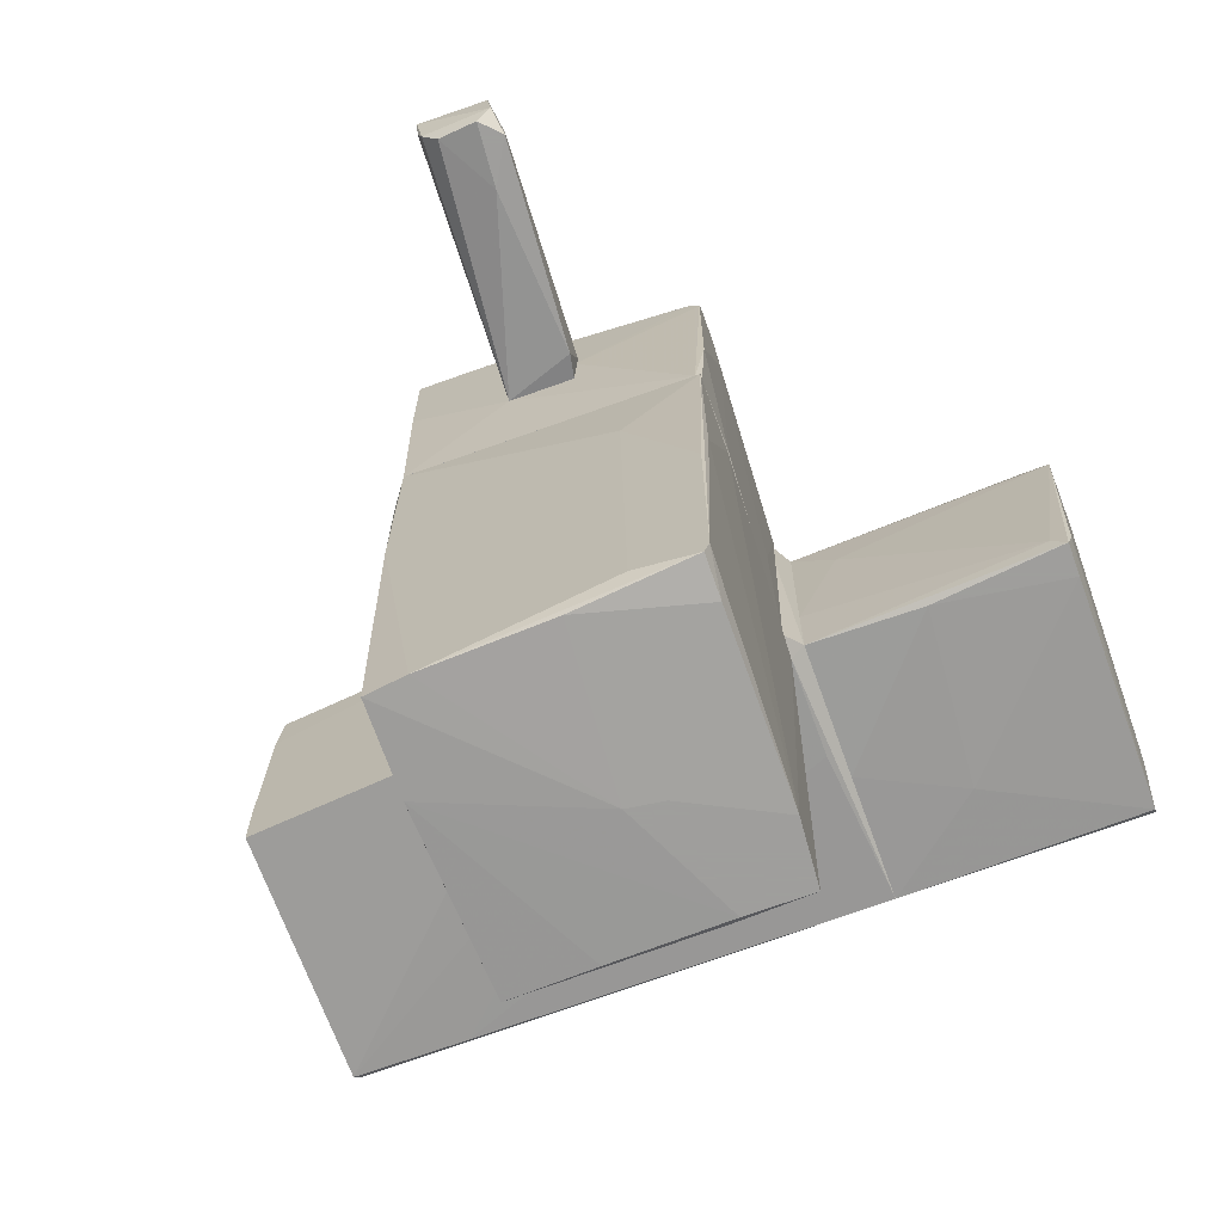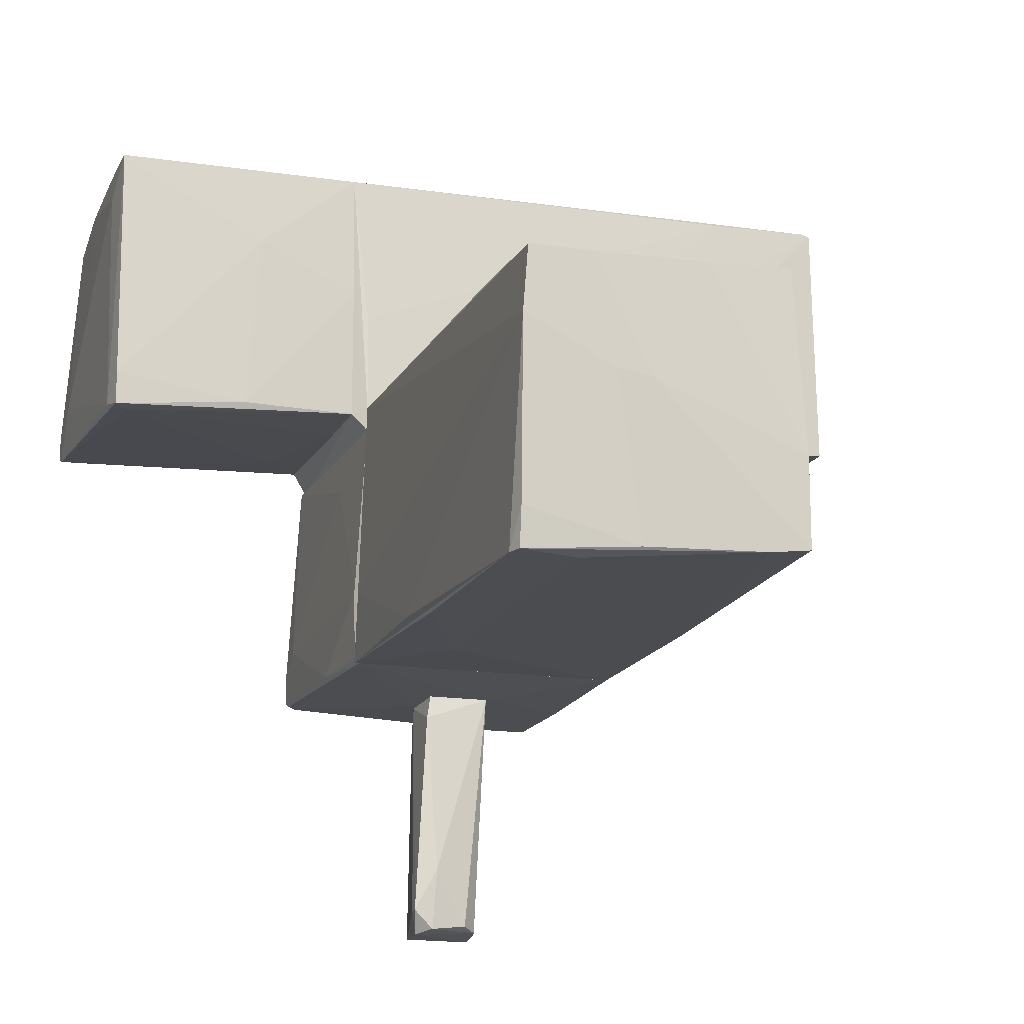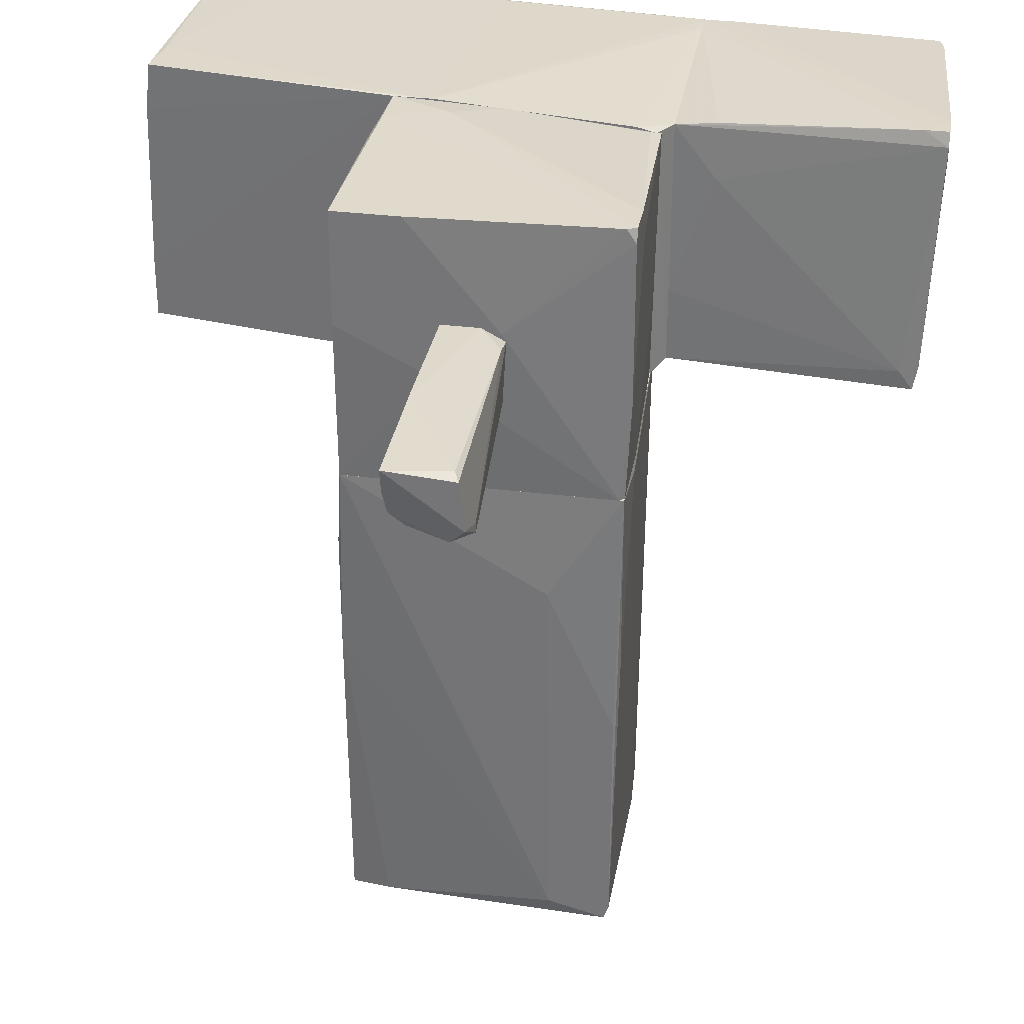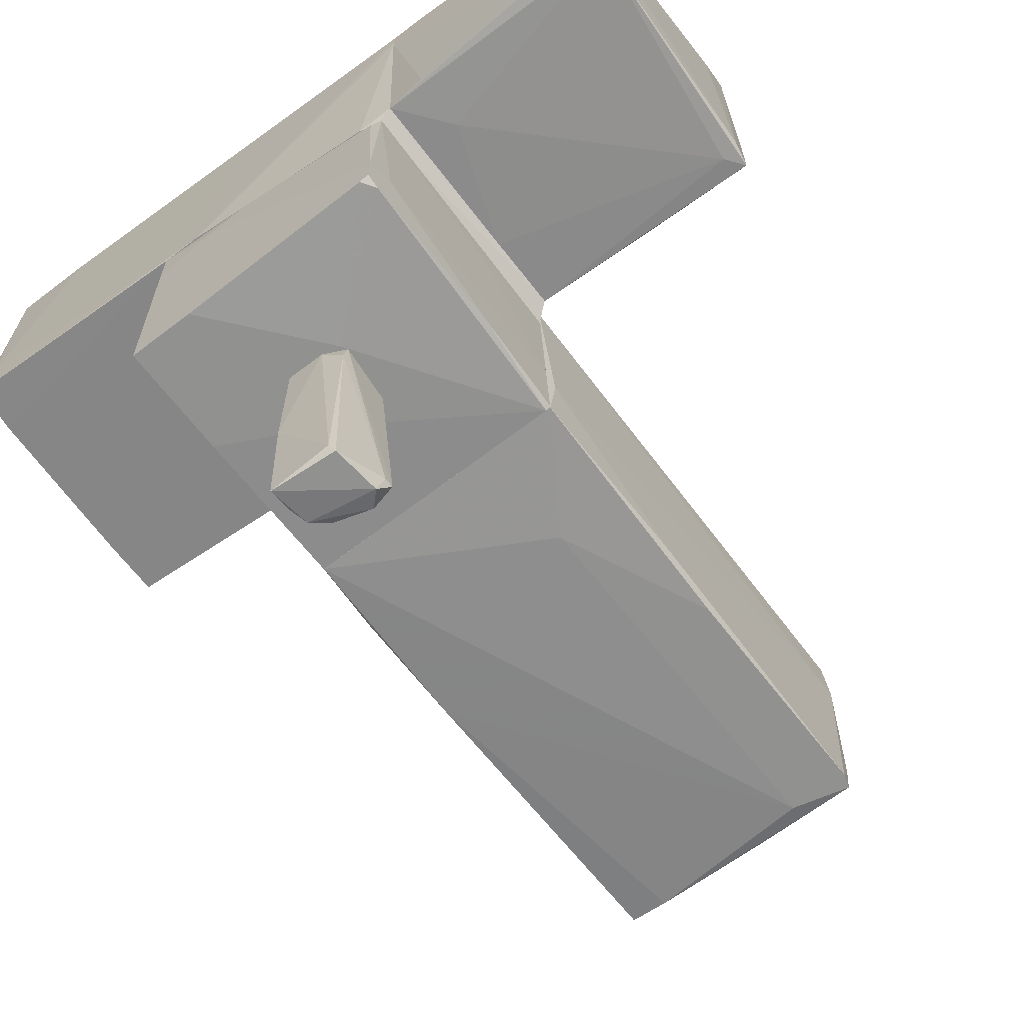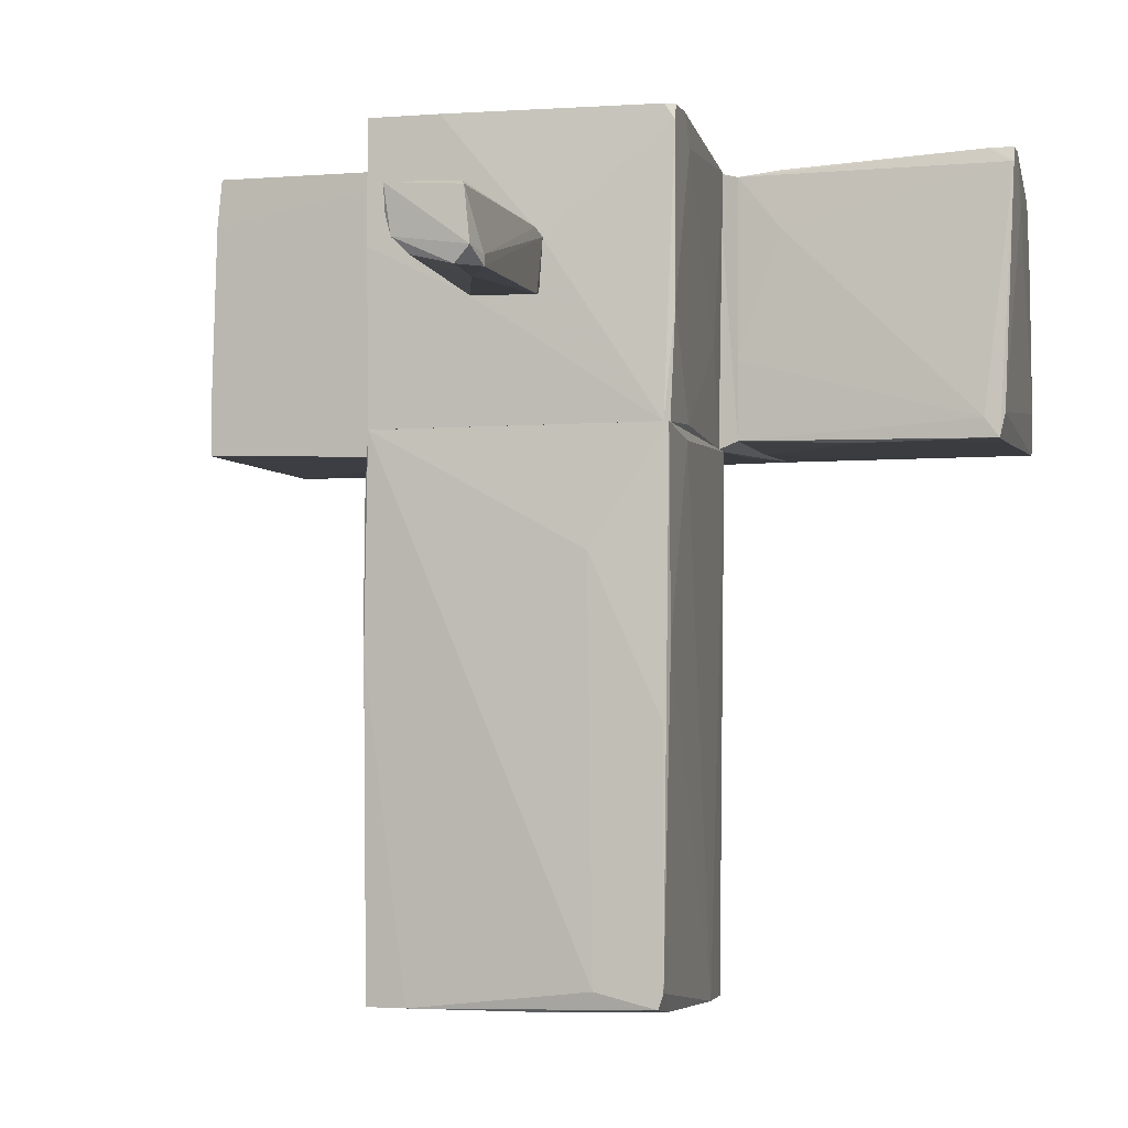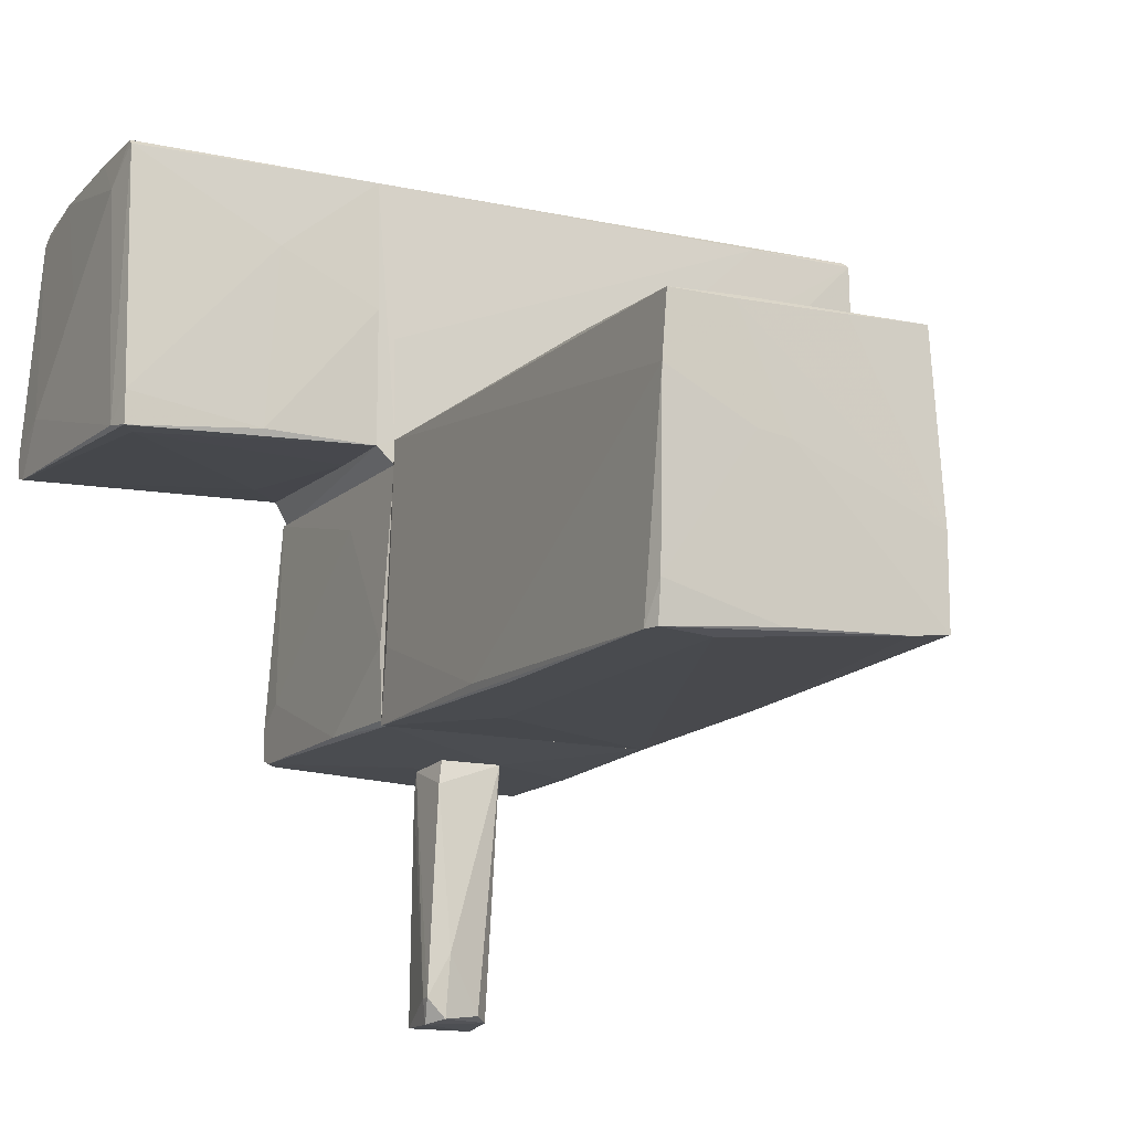
<metadata>
{"format":"obj","ext":"obj","renderer":"f3d","projection":"perspective","resolution":1024,"background":"white","views":[{"elev":-71.1,"azim":-160.3,"up":"+Y"},{"elev":-15.6,"azim":-18.3,"up":"+Z"},{"elev":31.8,"azim":-169.9,"up":"+Y"},{"elev":-66.0,"azim":-142.4,"up":"+Z"},{"elev":-3.6,"azim":-164.9,"up":"+Y"},{"elev":-13.7,"azim":-27.4,"up":"+Z"}]}
</metadata>
<code>
o convex_0
v -0.328 -3.972 -0.6752
v 1.029 -0.04705 0.2057
v 0.8824 -0.04705 0.2057
v -1.062 -0.04666 -1.922
v 1.066 -3.936 -1.812
v 1.029 -0.04705 -1.922
v -0.9884 -0.04666 0.1688
v 0.9926 -3.899 0.2057
v -0.9884 -3.899 -1.959
v -0.9517 -3.972 0.132
v -0.9884 -3.972 -0.3448
v 1.066 -1.845 -0.7851
v -1.062 -1.515 -1.885
v -0.5482 -3.789 -1.959
v -0.5114 -0.8909 -1.959
v 1.066 -0.6342 -1.885
v -0.9517 -2.871 0.1688
v -1.062 -0.1204 -1.372
v 1.066 -3.899 -1.005
v -1.025 -3.789 -1.959
v 0.7724 -3.936 -1.849
v -0.9884 -3.935 -1.665
v -0.4747 -3.972 0.132
v 1.029 -3.679 -0.1982
v 1.066 -3.936 -1.152
v -0.438 -3.935 0.1688
v -1.025 -2.027 -1.959
v 1.066 -1.551 -1.885
v -0.1445 -3.935 -1.885
v -0.0712 -3.972 -0.7118
v 1.029 -0.3406 0.2057
v 0.369 -3.936 0.1688
f 26 10 32
f 6 4 7
f 3 2 7
f 2 6 7
f 2 3 8
f 10 7 11
f 1 10 11
f 14 9 15
f 4 6 15
f 6 14 15
f 6 2 16
f 2 12 16
f 12 5 16
f 3 7 17
f 8 3 17
f 7 10 17
f 7 4 18
f 11 7 18
f 4 13 18
f 13 11 18
f 5 12 19
f 13 4 20
f 11 13 20
f 15 9 20
f 9 14 21
f 1 11 22
f 20 9 22
f 11 20 22
f 10 1 23
f 8 19 24
f 19 8 25
f 5 19 25
f 8 17 26
f 17 10 26
f 4 15 27
f 20 4 27
f 15 20 27
f 14 6 28
f 6 16 28
f 16 5 28
f 5 21 28
f 21 14 28
f 9 21 29
f 1 22 29
f 22 9 29
f 21 5 30
f 23 1 30
f 5 25 30
f 25 23 30
f 1 29 30
f 29 21 30
f 2 8 31
f 12 2 31
f 19 12 31
f 8 24 31
f 24 19 31
f 10 23 32
f 25 8 32
f 23 25 32
f 8 26 32
o convex_1
v -0.2914 0.834 -3.904
v 0.2957 0.9441 -1.959
v 0.259 1.274 -1.959
v 0.259 1.237 -3.904
v -0.218 1.237 -2.179
v -0.1813 0.834 -1.959
v 0.1122 0.7973 -3.83
v -0.218 1.237 -3.83
v -0.3281 0.7239 -3.72
v 0.2957 0.834 -1.959
v 0.2223 0.9074 -3.867
v -0.03454 1.274 -1.959
v -0.1446 0.7239 -3.39
v -0.2546 1.201 -3.904
v -0.218 0.7973 -2.143
v 0.259 1.274 -2.986
v -0.218 1.201 -1.996
v -0.1813 0.7239 -3.867
v 0.259 1.054 -3.867
v -0.3281 0.7973 -3.72
f 41 49 52
f 34 35 38
f 36 34 42
f 34 38 42
f 33 36 43
f 42 39 43
f 38 35 44
f 40 37 44
f 39 42 45
f 36 33 46
f 40 36 46
f 37 40 46
f 42 38 47
f 41 45 47
f 45 42 47
f 35 34 48
f 34 36 48
f 36 40 48
f 44 35 48
f 40 44 48
f 38 44 49
f 44 37 49
f 47 38 49
f 41 47 49
f 41 33 50
f 33 43 50
f 43 39 50
f 45 41 50
f 39 45 50
f 36 42 51
f 43 36 51
f 42 43 51
f 33 41 52
f 46 33 52
f 37 46 52
f 49 37 52
o convex_2
v 1.029 1.017 -0.1246
v -1.099 0.724 -1.885
v -1.025 -0.04666 -1.922
v 1.029 2.081 -1.959
v -1.025 1.971 -0.01463
v 1.029 -0.04666 -0.01443
v 1.029 -0.04666 -1.922
v -0.9883 -0.04666 -0.01463
v -1.099 2.081 -1.849
v 0.9926 2.118 -0.01443
v -0.1812 1.237 -1.959
v -1.025 2.081 -1.885
v -0.9517 2.008 -0.08791
v -1.062 -0.009791 -1.335
v 0.5156 2.118 -0.2347
v 0.2956 0.8342 -1.959
v -1.099 2.081 -1.592
v 1.029 2.081 -0.7484
v 0.5156 2.081 -1.959
v -1.099 1.861 -1.445
v -1.025 0.6507 -0.3449
v 1.029 1.201 -1.959
v -1.062 -0.04666 -1.885
v 0.9926 2.118 -0.3814
v -1.099 1.971 -1.885
v 0.1488 2.081 -0.01443
f 67 69 78
f 56 53 58
f 58 55 59
f 56 58 59
f 55 58 60
f 58 53 62
f 64 61 67
f 59 55 68
f 55 63 68
f 63 56 68
f 61 54 69
f 57 65 69
f 67 61 69
f 53 56 70
f 62 53 70
f 56 62 70
f 56 63 71
f 63 64 71
f 54 66 72
f 69 54 72
f 57 69 72
f 60 57 73
f 66 60 73
f 72 66 73
f 57 72 73
f 56 59 74
f 59 68 74
f 68 56 74
f 54 55 75
f 55 60 75
f 66 54 75
f 60 66 75
f 62 56 76
f 67 62 76
f 64 67 76
f 56 71 76
f 71 64 76
f 55 54 77
f 54 61 77
f 63 55 77
f 61 64 77
f 64 63 77
f 57 60 78
f 60 58 78
f 58 62 78
f 65 57 78
f 62 67 78
f 69 65 78
o convex_3
v -2.456 1.935 2.113
v -3.006 -0.009971 0.02226
v -3.043 0.1737 0.05913
v -1.099 1.971 0.1693
v -1.099 0.06352 2.15
v -3.006 0.1002 2.15
v -3.117 2.081 0.1325
v -1.099 0.02688 0.1325
v -1.099 2.045 2.113
v -2.97 2.008 2.077
v -1.246 1.898 2.15
v -3.08 1.018 1.196
v -3.006 0.06352 2.113
v -3.117 1.971 0.09579
v -1.869 0.02688 1.526
v -3.006 1.458 2.113
v -1.429 1.568 0.1325
v -1.429 2.008 0.1691
v -1.979 -0.009971 0.1325
v -3.117 2.081 0.316
v -2.896 0.1368 0.02226
v -1.099 0.02688 1.159
v -3.043 0.3571 1.857
v -3.006 0.6509 2.15
v -3.006 -0.009971 0.2791
v -3.006 2.008 1.967
v -3.117 1.714 0.4993
v -2.933 2.081 0.1325
v -1.099 0.614 0.1325
v -1.356 2.045 2.113
v -1.099 2.045 1.93
v -1.832 1.714 2.15
f 102 89 110
f 82 83 86
f 83 82 87
f 84 83 89
f 83 87 89
f 83 84 91
f 80 81 92
f 83 91 93
f 79 88 94
f 92 82 95
f 80 86 97
f 85 92 98
f 86 80 99
f 80 92 99
f 92 95 99
f 86 83 100
f 83 93 100
f 97 86 100
f 93 97 100
f 90 81 101
f 81 91 101
f 91 84 101
f 94 90 101
f 94 101 102
f 84 89 102
f 101 84 102
f 81 80 103
f 91 81 103
f 93 91 103
f 80 97 103
f 97 93 103
f 94 88 104
f 88 98 104
f 104 98 105
f 81 90 105
f 92 81 105
f 90 94 105
f 98 92 105
f 94 104 105
f 82 92 106
f 92 85 106
f 96 82 106
f 85 98 106
f 98 87 106
f 82 86 107
f 95 82 107
f 86 99 107
f 99 95 107
f 88 79 108
f 79 89 108
f 89 87 108
f 87 98 108
f 98 88 108
f 87 82 109
f 82 96 109
f 96 106 109
f 106 87 109
f 89 79 110
f 79 94 110
f 94 102 110
o convex_4
v 1.8 2.008 2.224
v -0.9884 -0.04666 -0.01443
v -0.9884 -0.04666 0.1692
v 3.011 0.02682 0.1692
v 0.6994 2.118 -0.01443
v -1.099 0.06367 2.15
v -1.099 2.045 2.114
v 2.974 0.02682 2.15
v 2.937 2.155 0.1692
v -1.099 1.971 0.1692
v 2.937 2.118 2.224
v 1.029 -0.04666 -0.01443
v -0.03427 1.018 2.224
v -0.8416 2.008 -0.01443
v -1.099 0.02704 0.1323
v 2.937 0.06367 2.187
v -1.099 1.531 2.187
v 2.974 1.604 1.783
v 2.314 2.118 2.224
v 0.9927 2.118 -0.01443
v 2.974 1.788 0.1692
v 2.864 1.384 2.224
v 3.011 0.1003 1.086
v 2.093 0.02704 2.15
v -0.9884 1.971 -0.01443
v -0.4011 1.347 2.224
v 0.1125 -0.04666 0.3159
v -0.7314 2.045 2.15
v 2.974 1.347 2.187
v 3.011 0.4673 0.1692
v -0.9884 -0.009598 0.9397
v 2.9 2.155 0.5361
v -1.099 2.045 1.93
v 0.4794 2.081 2.15
v 1.029 -0.04666 0.2057
f 118 137 145
f 116 117 120
f 113 112 122
f 112 115 122
f 121 111 123
f 115 112 124
f 112 113 125
f 113 116 125
f 116 120 125
f 123 116 126
f 117 116 127
f 111 121 129
f 115 119 130
f 122 115 130
f 119 121 131
f 121 128 131
f 130 119 131
f 121 123 132
f 126 121 132
f 123 126 132
f 118 114 133
f 126 116 134
f 118 126 134
f 124 112 135
f 120 124 135
f 112 125 135
f 125 120 135
f 123 111 136
f 116 123 136
f 127 116 136
f 113 122 137
f 134 113 137
f 118 134 137
f 117 127 138
f 111 129 138
f 129 117 138
f 136 111 138
f 127 136 138
f 126 118 139
f 121 126 139
f 128 121 139
f 118 133 139
f 133 128 139
f 114 122 140
f 122 130 140
f 131 128 140
f 130 131 140
f 133 114 140
f 128 133 140
f 116 113 141
f 113 134 141
f 134 116 141
f 119 115 142
f 121 119 142
f 115 129 142
f 129 121 142
f 117 115 143
f 120 117 143
f 115 124 143
f 124 120 143
f 115 117 144
f 117 129 144
f 129 115 144
f 114 118 145
f 122 114 145
f 137 122 145

</code>
